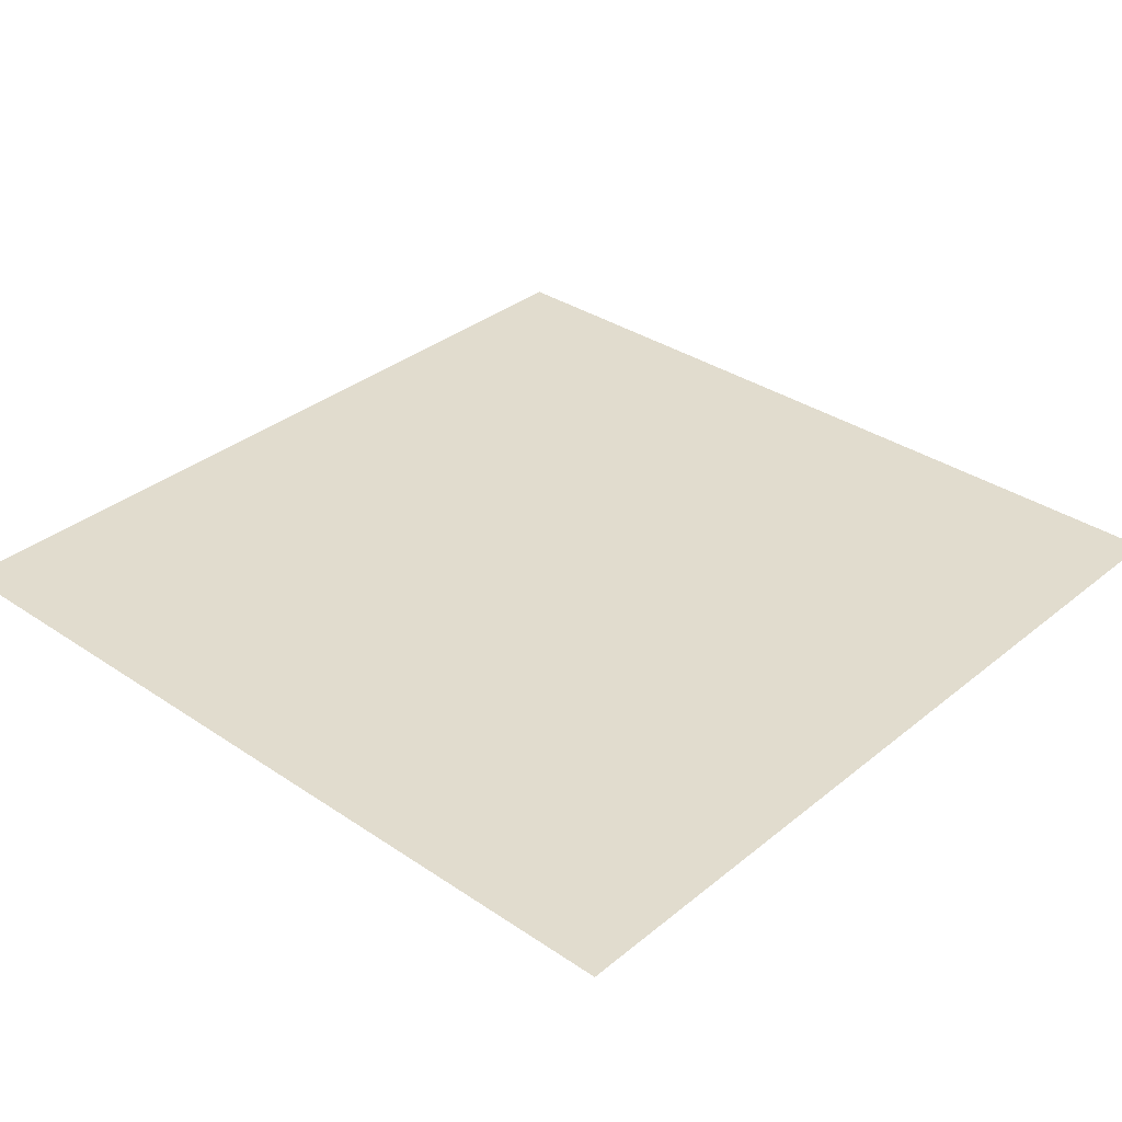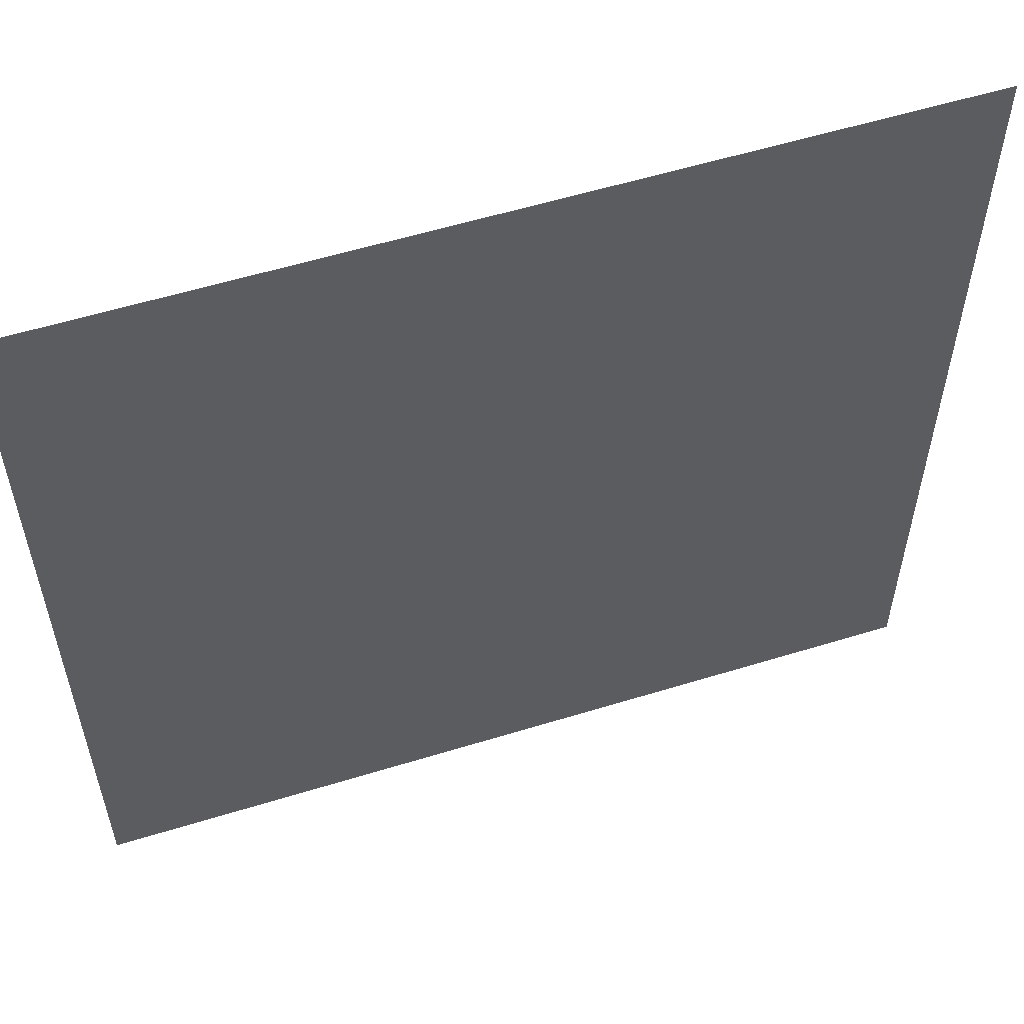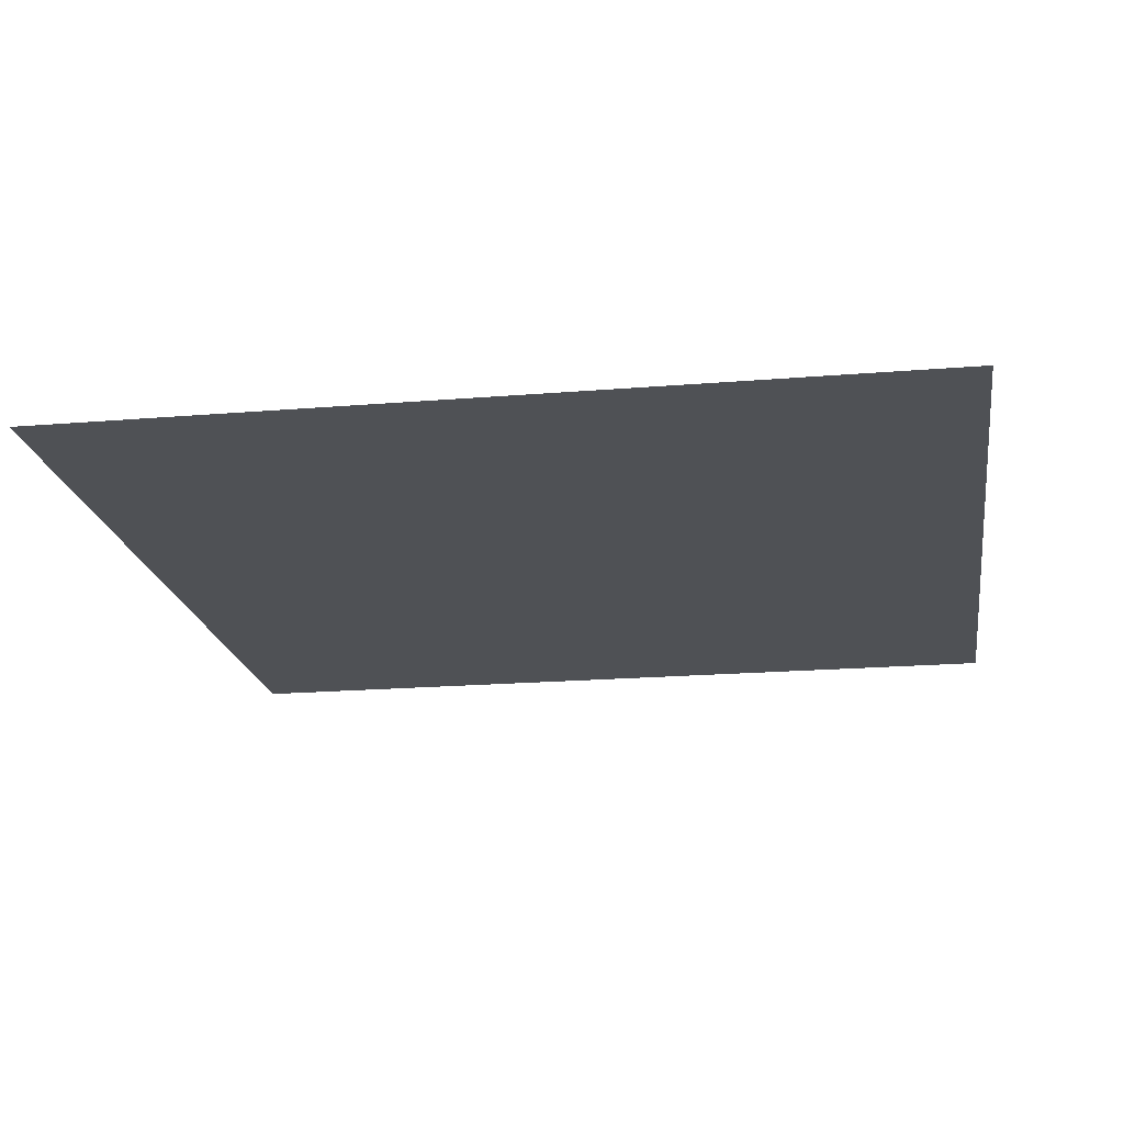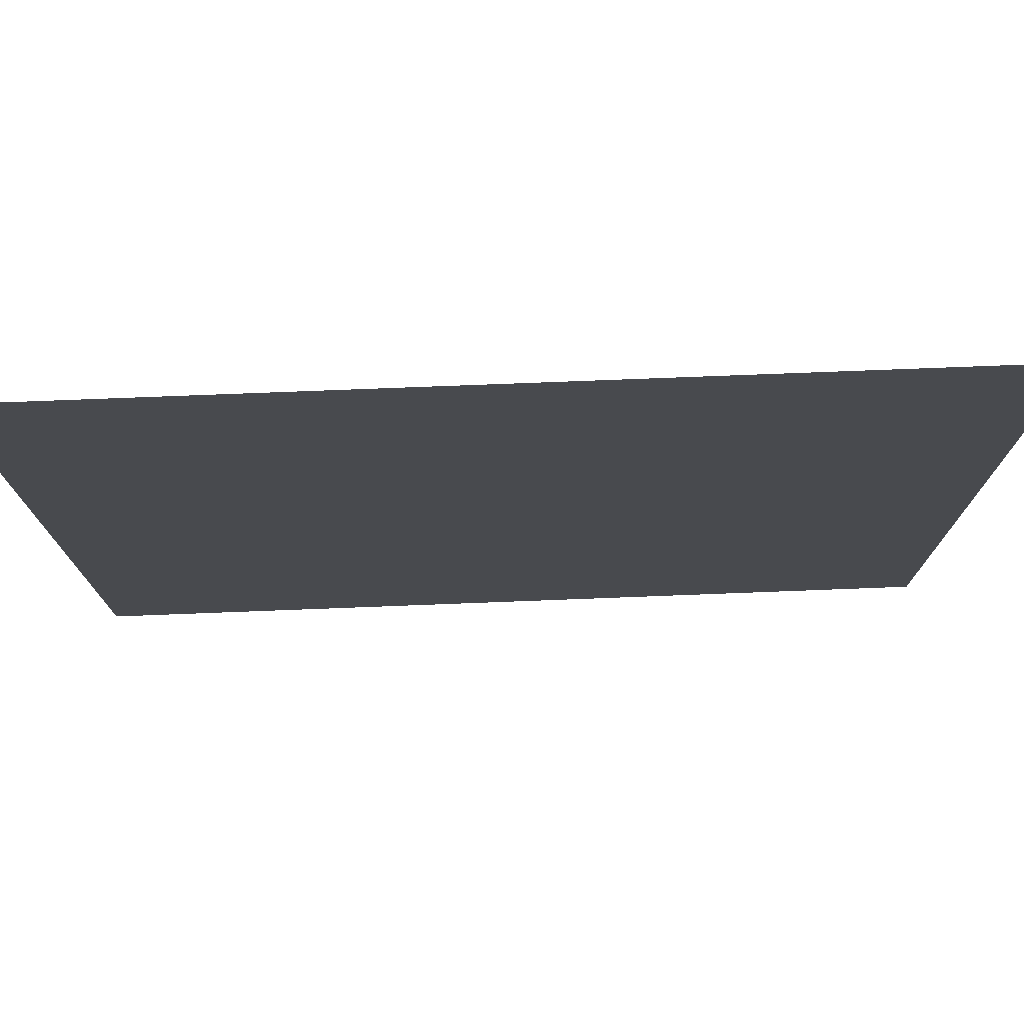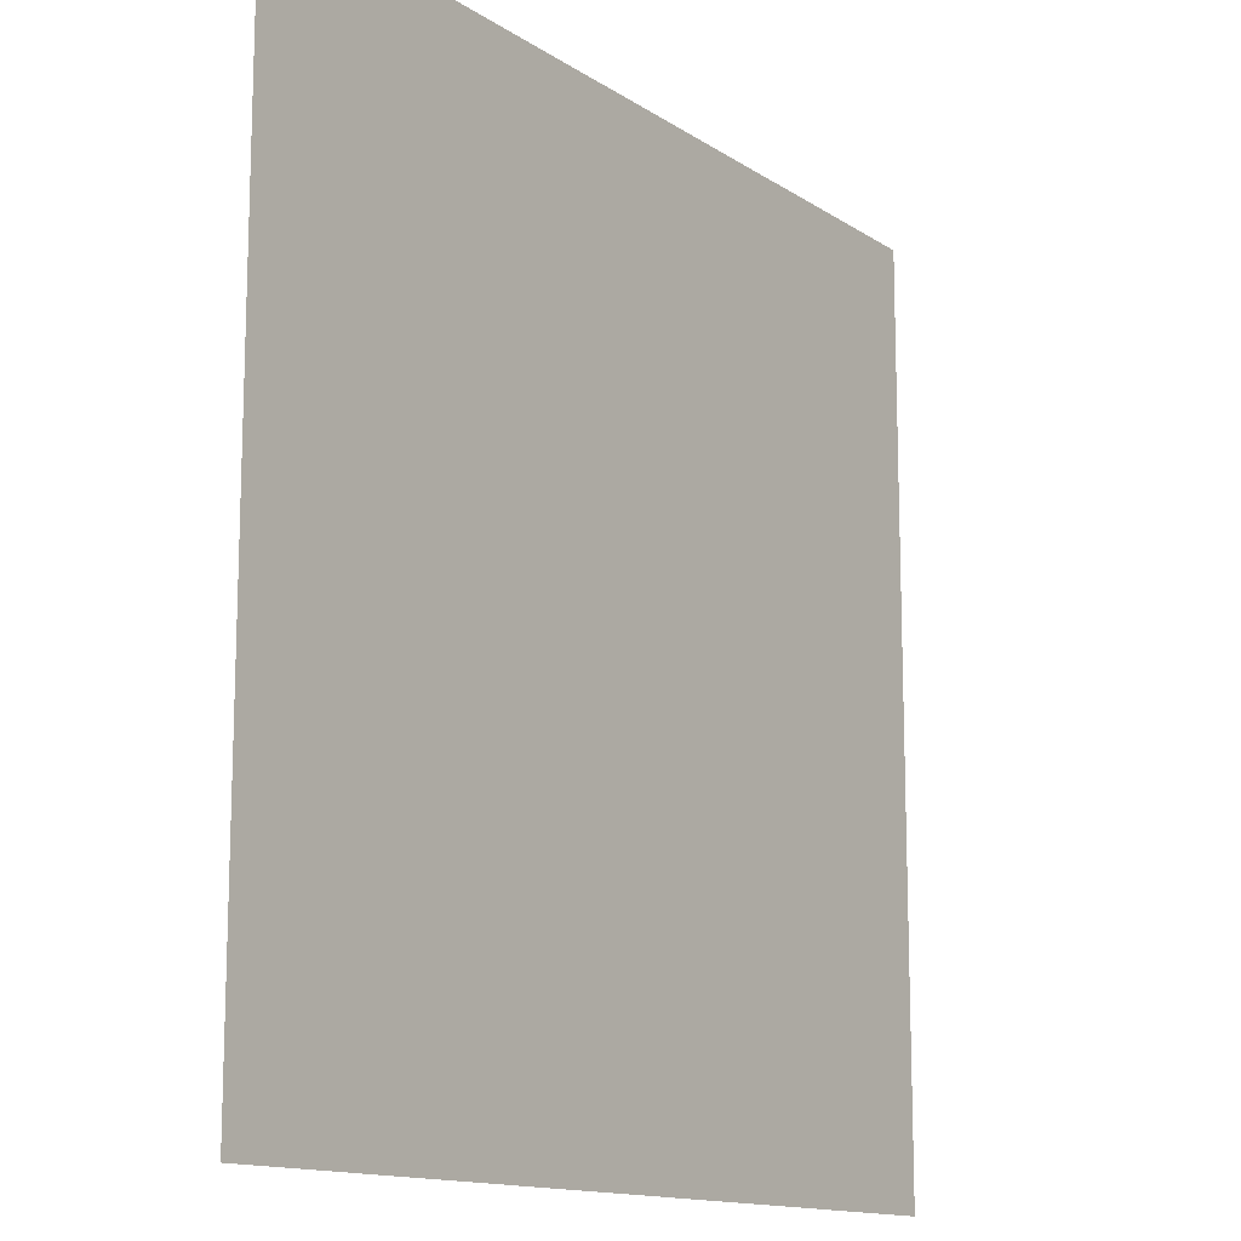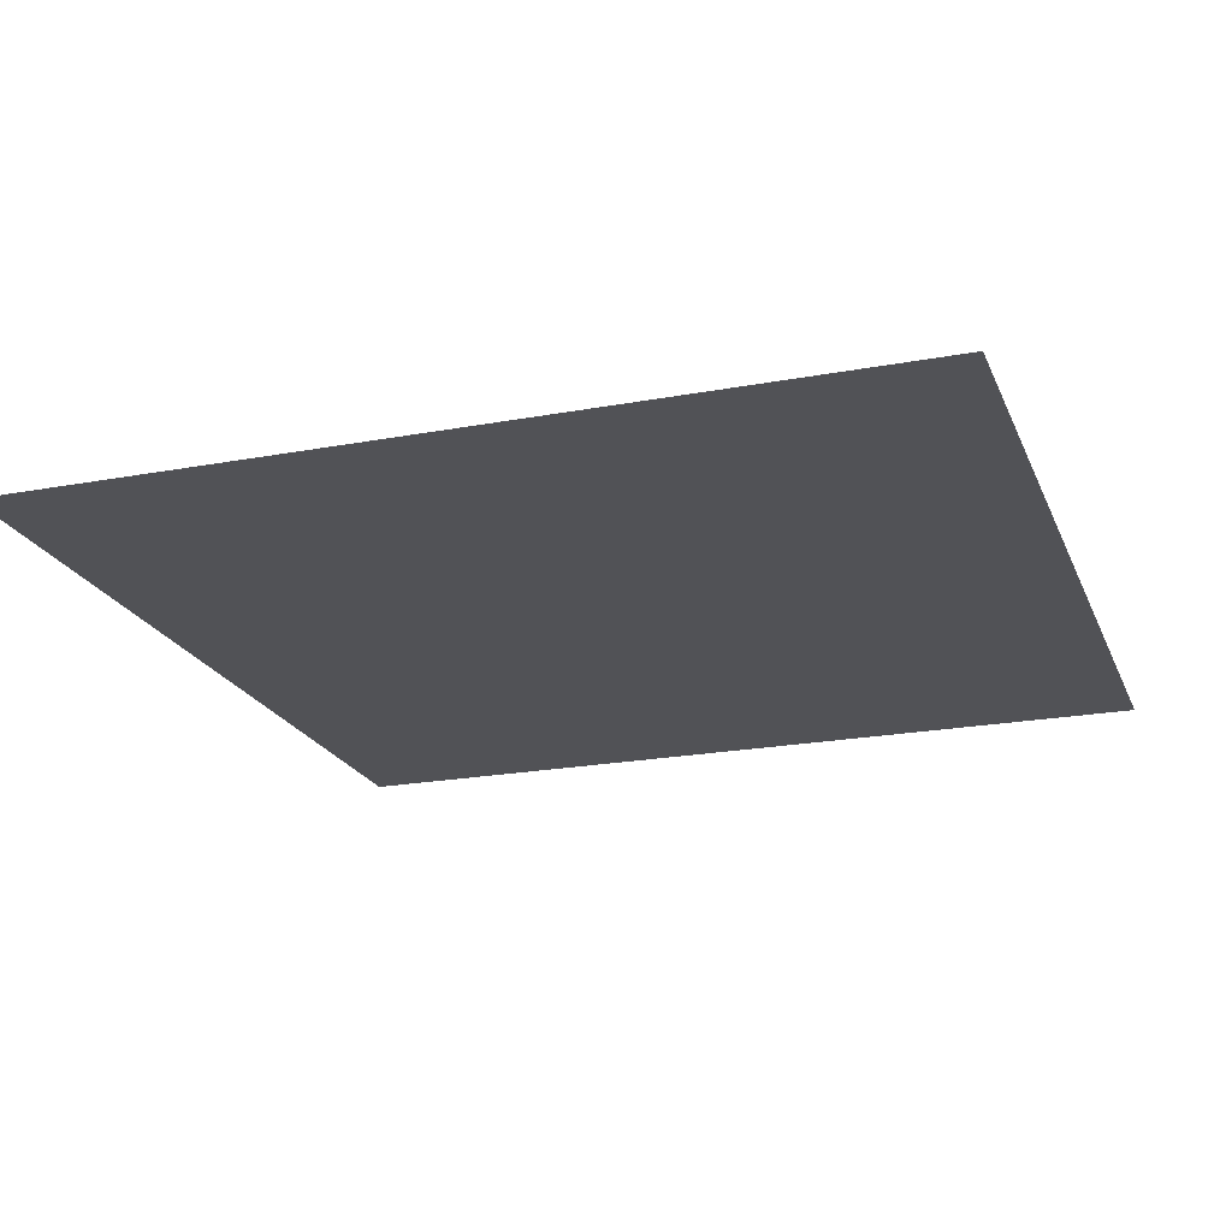
<metadata>
{"format":"obj","ext":"obj","renderer":"f3d","projection":"perspective","resolution":1024,"background":"white","views":[{"elev":34.0,"azim":42.4,"up":"+Y"},{"elev":56.8,"azim":162.2,"up":"+Z"},{"elev":-19.5,"azim":-81.2,"up":"+Y"},{"elev":76.9,"azim":-2.2,"up":"+Z"},{"elev":-13.6,"azim":-54.9,"up":"+Z"},{"elev":-21.2,"azim":18.4,"up":"+Y"}]}
</metadata>
<code>
o ground
v -50 0 50
v -50 0 -50
v 50 0 -50
v 50 0 50
f 1 2 3 4

</code>
